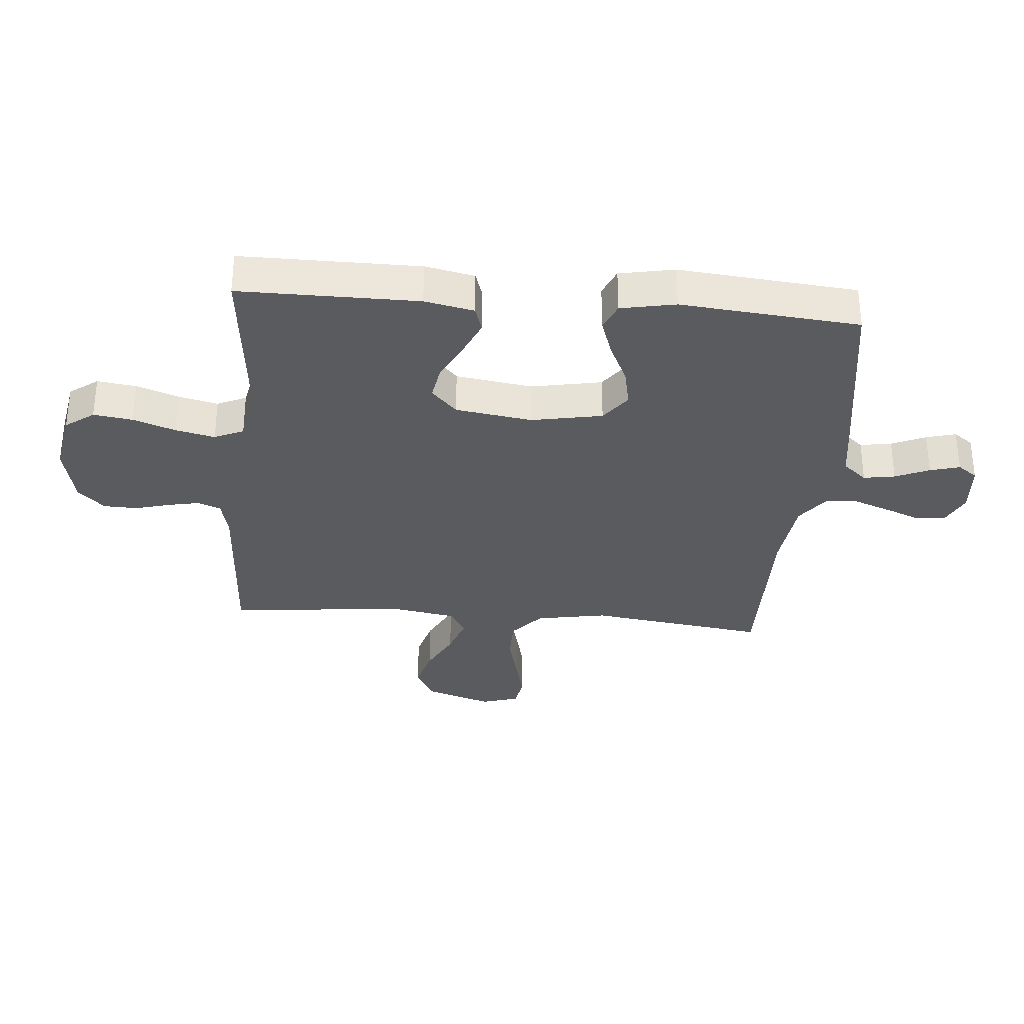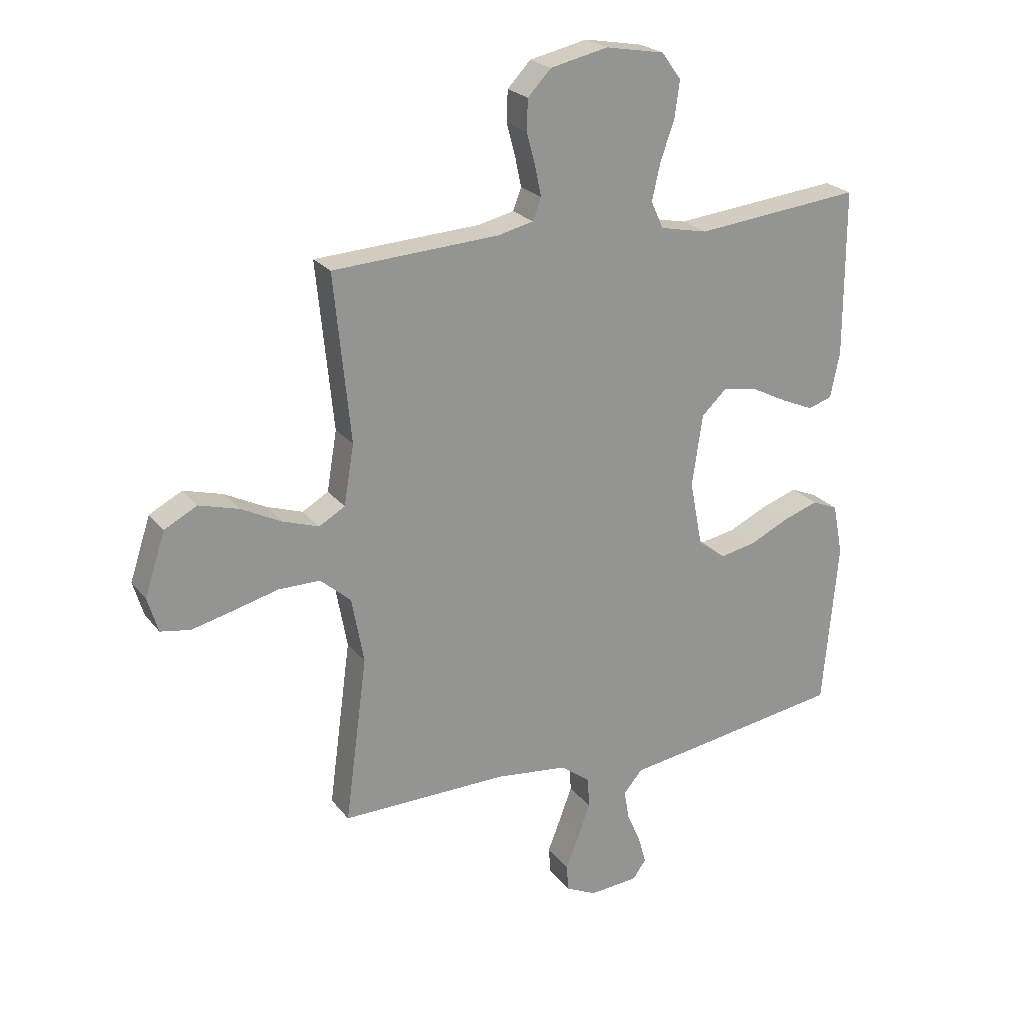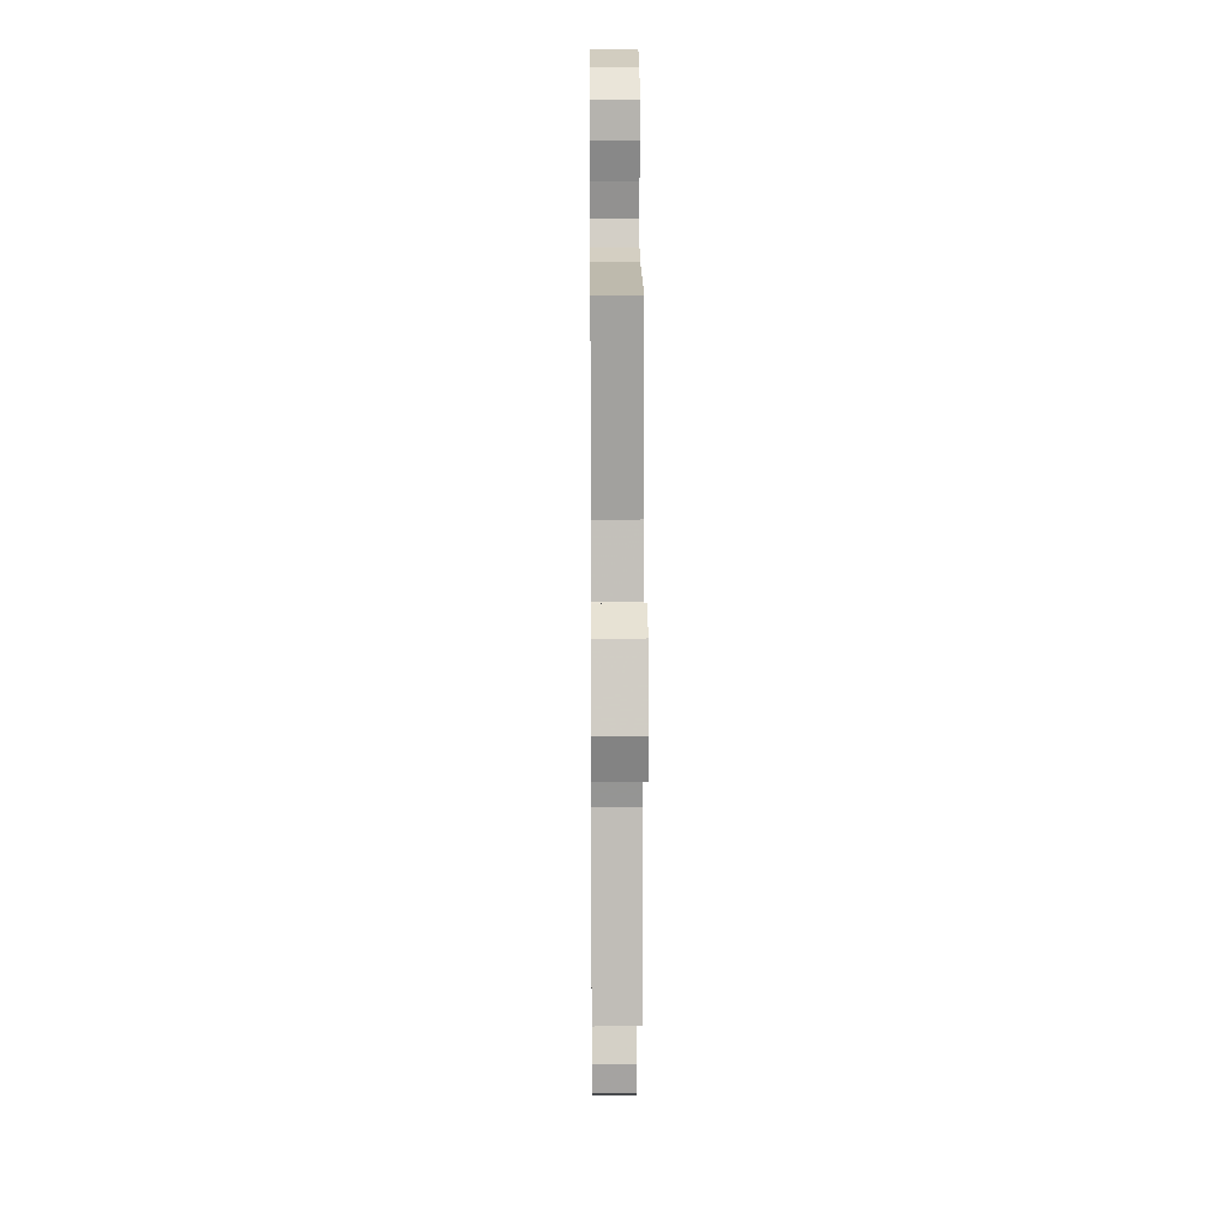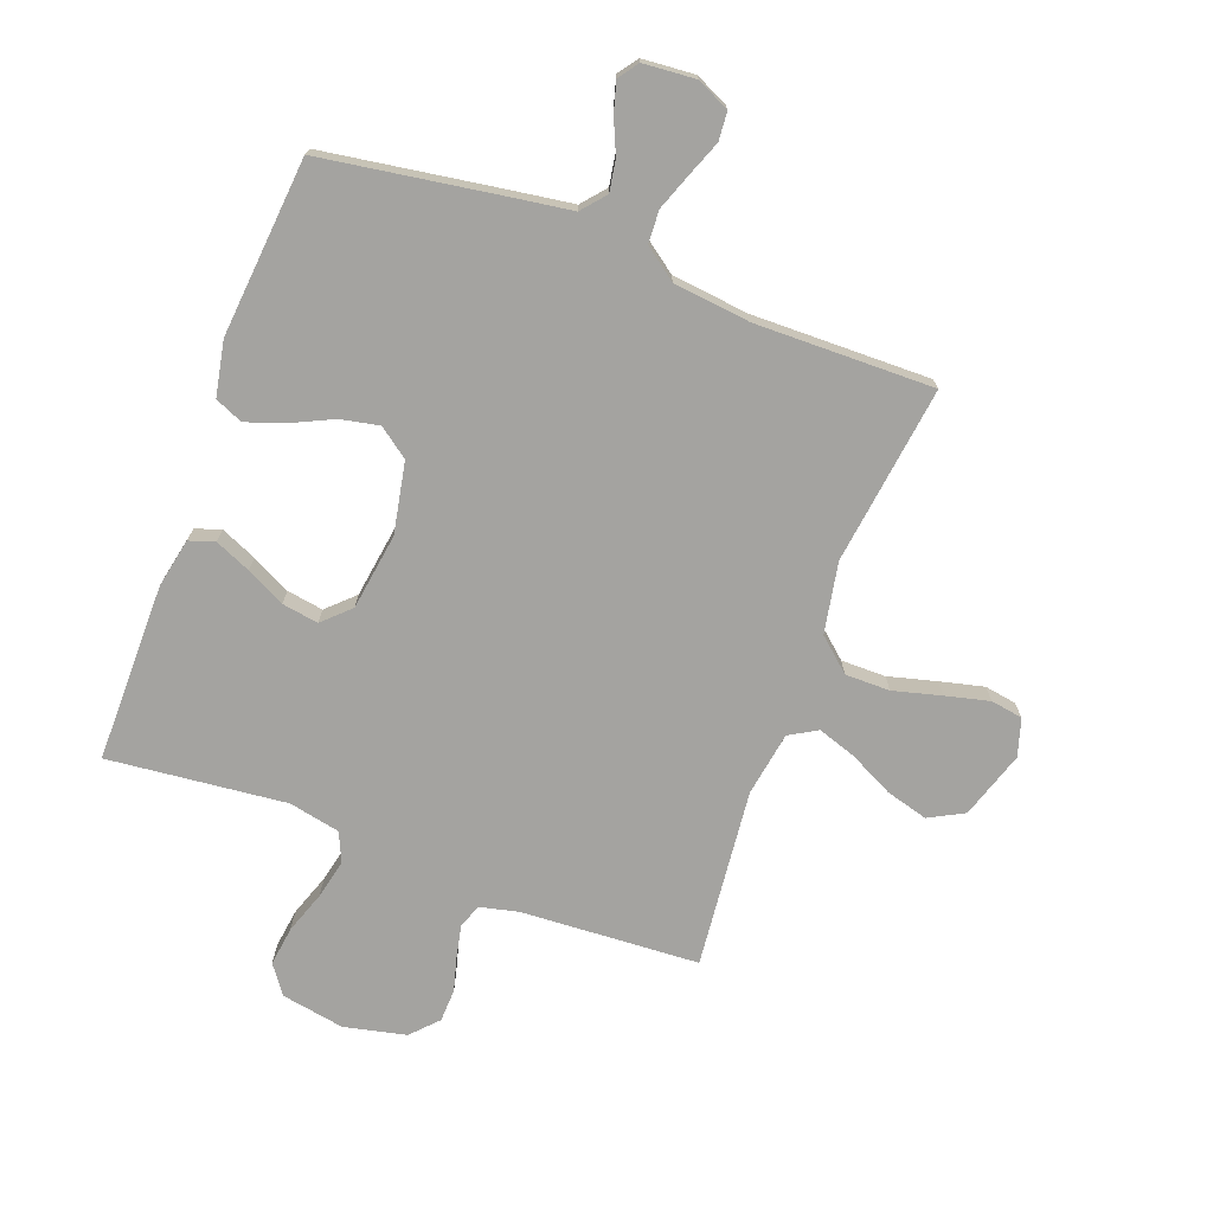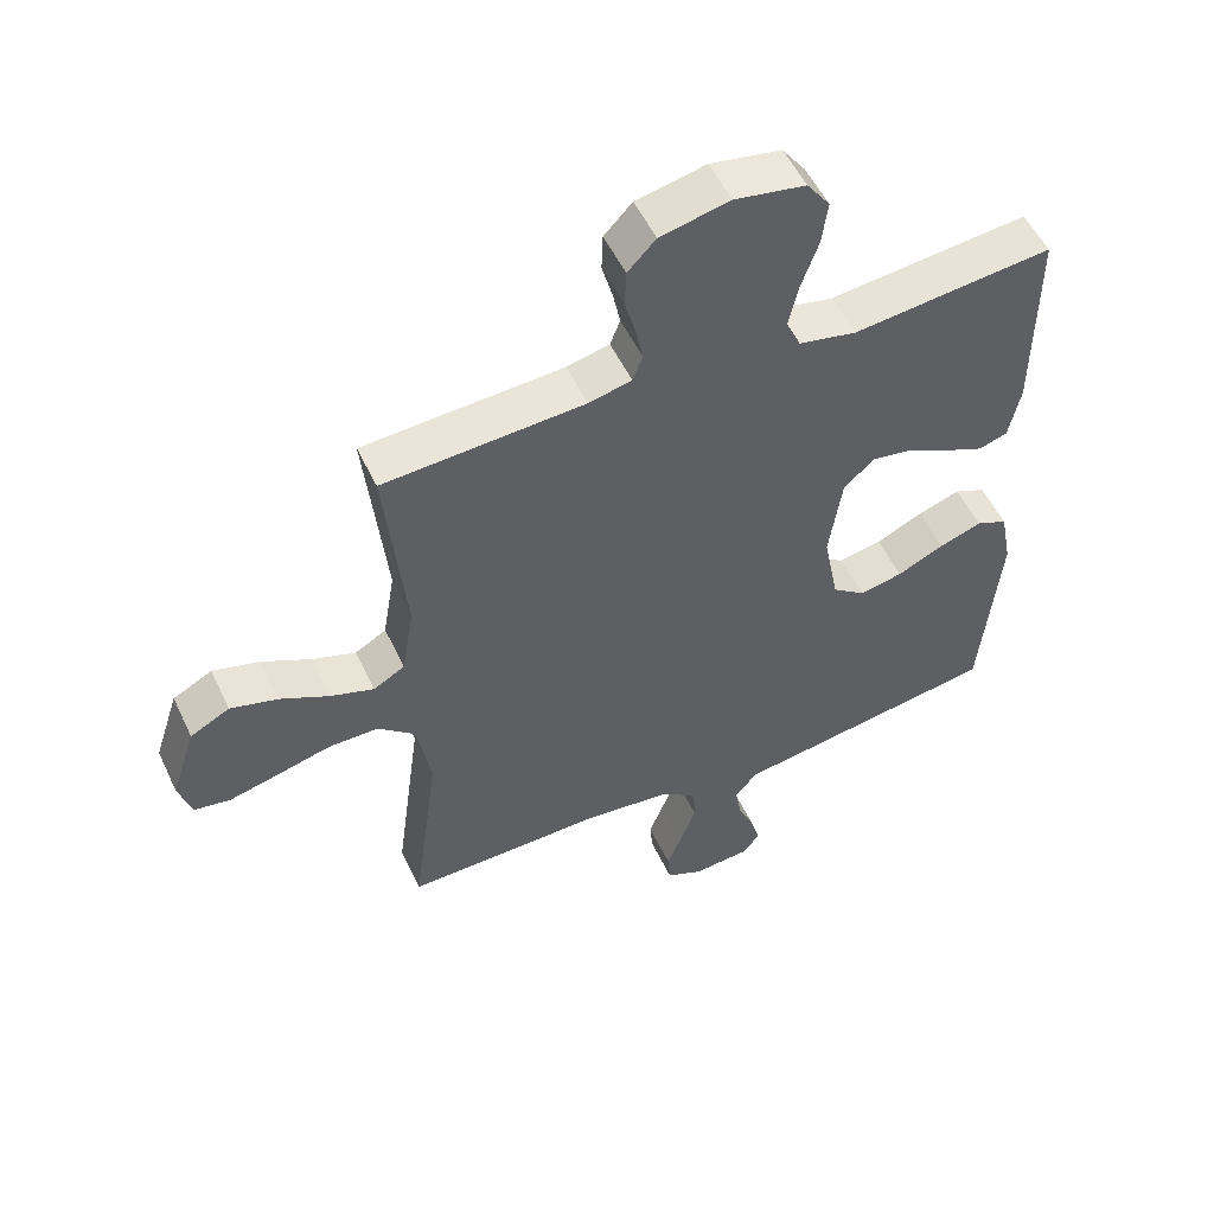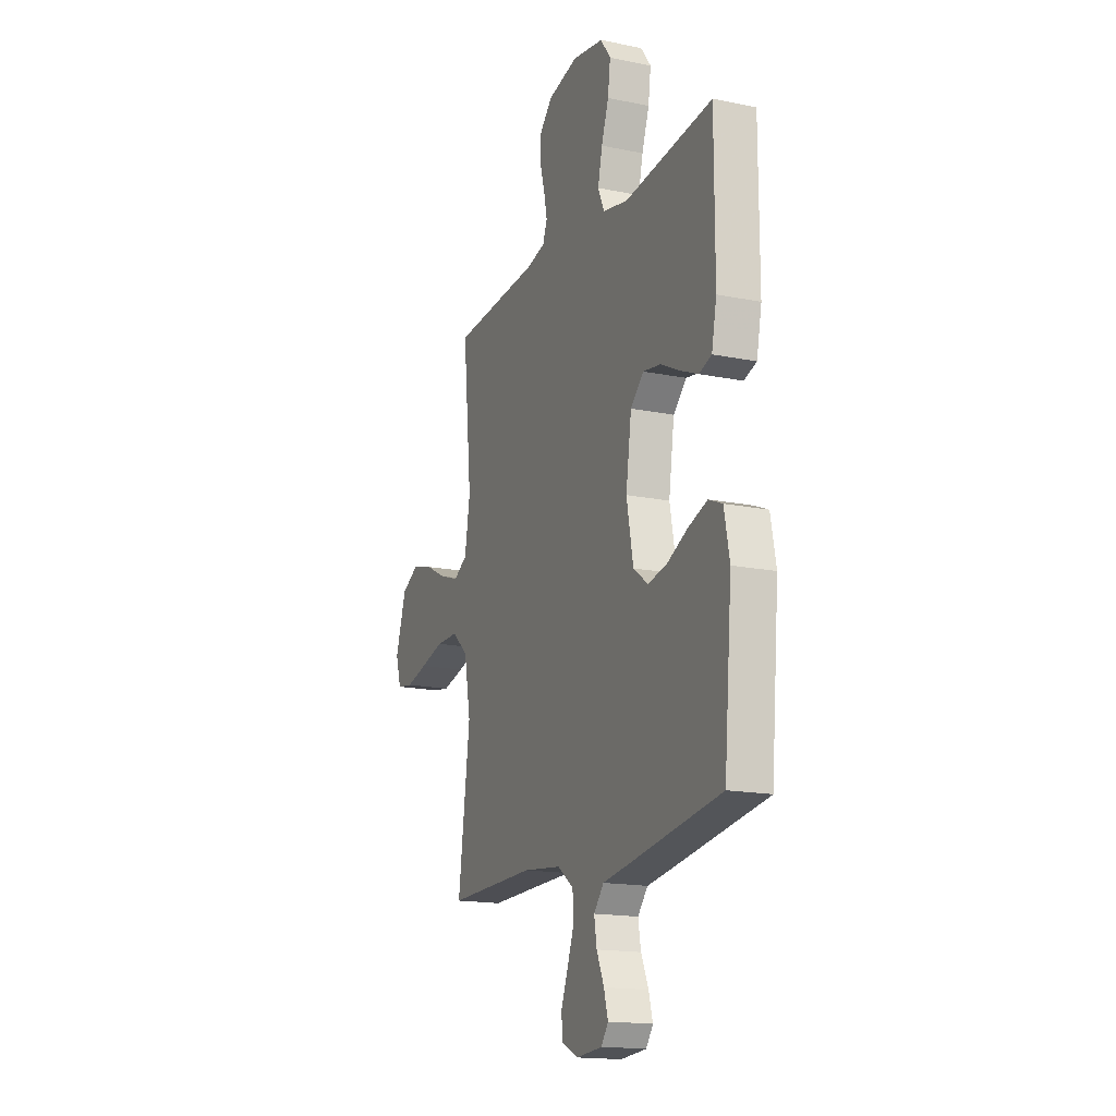
<metadata>
{"format":"obj","ext":"obj","renderer":"f3d","projection":"perspective","resolution":1024,"background":"white","views":[{"elev":-32.5,"azim":85.0,"up":"+Y"},{"elev":23.1,"azim":-27.8,"up":"+Z"},{"elev":12.2,"azim":-90.5,"up":"+Z"},{"elev":-73.0,"azim":159.6,"up":"+Y"},{"elev":53.3,"azim":-24.9,"up":"+Z"},{"elev":-16.6,"azim":67.4,"up":"+Z"}]}
</metadata>
<code>
v 0.5 0.07 0.5
v 0.5 0.07 0.2
v 0.483 0.07 0.117
v 0.44 0.07 0.103
v 0.38 0.07 0.129
v 0.315 0.07 0.162
v 0.254 0.07 0.172
v 0.209 0.07 0.129
v 0.19 0.07 0
v 0.213 0.07 -0.119
v 0.263 0.07 -0.156
v 0.328 0.07 -0.143
v 0.398 0.07 -0.11
v 0.462 0.07 -0.088
v 0.509 0.07 -0.108
v 0.527 0.07 -0.2
v 0.5 0.07 -0.5
v 0.2 0.07 -0.546
v 0.098 0.07 -0.561
v 0.064 0.07 -0.601
v 0.073 0.07 -0.654
v 0.098 0.07 -0.711
v 0.112 0.07 -0.761
v 0.088 0.07 -0.794
v 0 0.07 -0.801
v -0.055 0.07 -0.775
v -0.059 0.07 -0.727
v -0.036 0.07 -0.668
v -0.013 0.07 -0.606
v -0.016 0.07 -0.551
v -0.07 0.07 -0.511
v -0.2 0.07 -0.496
v -0.5 0.07 -0.5
v -0.46 0.07 -0.2
v -0.482 0.07 -0.081
v -0.537 0.07 -0.033
v -0.612 0.07 -0.033
v -0.693 0.07 -0.054
v -0.767 0.07 -0.072
v -0.821 0.07 -0.063
v -0.84 0.07 0
v -0.803 0.07 0.113
v -0.744 0.07 0.144
v -0.673 0.07 0.124
v -0.6 0.07 0.087
v -0.535 0.07 0.065
v -0.488 0.07 0.092
v -0.47 0.07 0.2
v -0.5 0.07 0.5
v -0.2 0.07 0.517
v -0.136 0.07 0.532
v -0.121 0.07 0.571
v -0.132 0.07 0.624
v -0.148 0.07 0.683
v -0.146 0.07 0.739
v -0.104 0.07 0.783
v 0 0.07 0.806
v 0.106 0.07 0.787
v 0.141 0.07 0.739
v 0.132 0.07 0.673
v 0.107 0.07 0.602
v 0.092 0.07 0.536
v 0.114 0.07 0.487
v 0.2 0.07 0.469
v 0.5 0 0.5
v 0.5 0 0.2
v 0.483 0 0.117
v 0.44 0 0.103
v 0.38 0 0.129
v 0.315 0 0.162
v 0.254 0 0.172
v 0.209 0 0.129
v 0.19 0 0
v 0.213 0 -0.119
v 0.263 0 -0.156
v 0.328 0 -0.143
v 0.398 0 -0.11
v 0.462 0 -0.088
v 0.509 0 -0.108
v 0.527 0 -0.2
v 0.5 0 -0.5
v 0.2 0 -0.546
v 0.098 0 -0.561
v 0.064 0 -0.601
v 0.073 0 -0.654
v 0.098 0 -0.711
v 0.112 0 -0.761
v 0.088 0 -0.794
v 0 0 -0.801
v -0.055 0 -0.775
v -0.059 0 -0.727
v -0.036 0 -0.668
v -0.013 0 -0.606
v -0.016 0 -0.551
v -0.07 0 -0.511
v -0.2 0 -0.496
v -0.5 0 -0.5
v -0.46 0 -0.2
v -0.482 0 -0.081
v -0.537 0 -0.033
v -0.612 0 -0.033
v -0.693 0 -0.054
v -0.767 0 -0.072
v -0.821 0 -0.063
v -0.84 0 0
v -0.803 0 0.113
v -0.744 0 0.144
v -0.673 0 0.124
v -0.6 0 0.087
v -0.535 0 0.065
v -0.488 0 0.092
v -0.47 0 0.2
v -0.5 0 0.5
v -0.2 0 0.517
v -0.136 0 0.532
v -0.121 0 0.571
v -0.132 0 0.624
v -0.148 0 0.683
v -0.146 0 0.739
v -0.104 0 0.783
v 0 0 0.806
v 0.106 0 0.787
v 0.141 0 0.739
v 0.132 0 0.673
v 0.107 0 0.602
v 0.092 0 0.536
v 0.114 0 0.487
v 0.2 0 0.469
f 58 59 60 61
f 58 61 62
f 57 58 62
f 56 57 62
f 53 54 55 56
f 52 53 56 62
f 51 52 62 63
f 48 49 50
f 47 48 50 51
f 42 43 44 45
f 42 45 46
f 41 42 46
f 40 41 46
f 37 38 39 40
f 37 40 46
f 36 37 46 47
f 32 33 34
f 31 32 34 35
f 30 31 35
f 25 26 27 28
f 25 28 29
f 24 25 29 30
f 21 22 23 24
f 20 21 24 30
f 16 17 18 19
f 14 15 16 19
f 12 13 14 19
f 11 12 19 20
f 10 11 20 30
f 3 4 5 6
f 1 2 3 6
f 64 1 6 7
f 63 64 7 8
f 51 63 8 9
f 35 36 47 51
f 30 35 51
f 9 10 30 51
f 125 124 123 122
f 126 125 122
f 126 122 121
f 126 121 120
f 120 119 118 117
f 126 120 117 116
f 127 126 116 115
f 114 113 112
f 115 114 112 111
f 109 108 107 106
f 110 109 106
f 110 106 105
f 110 105 104
f 104 103 102 101
f 110 104 101
f 111 110 101 100
f 98 97 96
f 99 98 96 95
f 99 95 94
f 92 91 90 89
f 93 92 89
f 94 93 89 88
f 88 87 86 85
f 94 88 85 84
f 83 82 81 80
f 83 80 79 78
f 83 78 77 76
f 84 83 76 75
f 94 84 75 74
f 70 69 68 67
f 70 67 66 65
f 71 70 65 128
f 72 71 128 127
f 73 72 127 115
f 115 111 100 99
f 115 99 94
f 115 94 74 73
f 1 65 66 2
f 2 66 67 3
f 3 67 68 4
f 4 68 69 5
f 5 69 70 6
f 6 70 71 7
f 7 71 72 8
f 8 72 73 9
f 9 73 74 10
f 10 74 75 11
f 11 75 76 12
f 12 76 77 13
f 13 77 78 14
f 14 78 79 15
f 15 79 80 16
f 16 80 81 17
f 17 81 82 18
f 18 82 83 19
f 19 83 84 20
f 20 84 85 21
f 21 85 86 22
f 22 86 87 23
f 23 87 88 24
f 24 88 89 25
f 25 89 90 26
f 26 90 91 27
f 27 91 92 28
f 28 92 93 29
f 29 93 94 30
f 30 94 95 31
f 31 95 96 32
f 32 96 97 33
f 33 97 98 34
f 34 98 99 35
f 35 99 100 36
f 36 100 101 37
f 37 101 102 38
f 38 102 103 39
f 39 103 104 40
f 40 104 105 41
f 41 105 106 42
f 42 106 107 43
f 43 107 108 44
f 44 108 109 45
f 45 109 110 46
f 46 110 111 47
f 47 111 112 48
f 48 112 113 49
f 49 113 114 50
f 50 114 115 51
f 51 115 116 52
f 52 116 117 53
f 53 117 118 54
f 54 118 119 55
f 55 119 120 56
f 56 120 121 57
f 57 121 122 58
f 58 122 123 59
f 59 123 124 60
f 60 124 125 61
f 61 125 126 62
f 62 126 127 63
f 63 127 128 64
f 64 128 65 1

</code>
